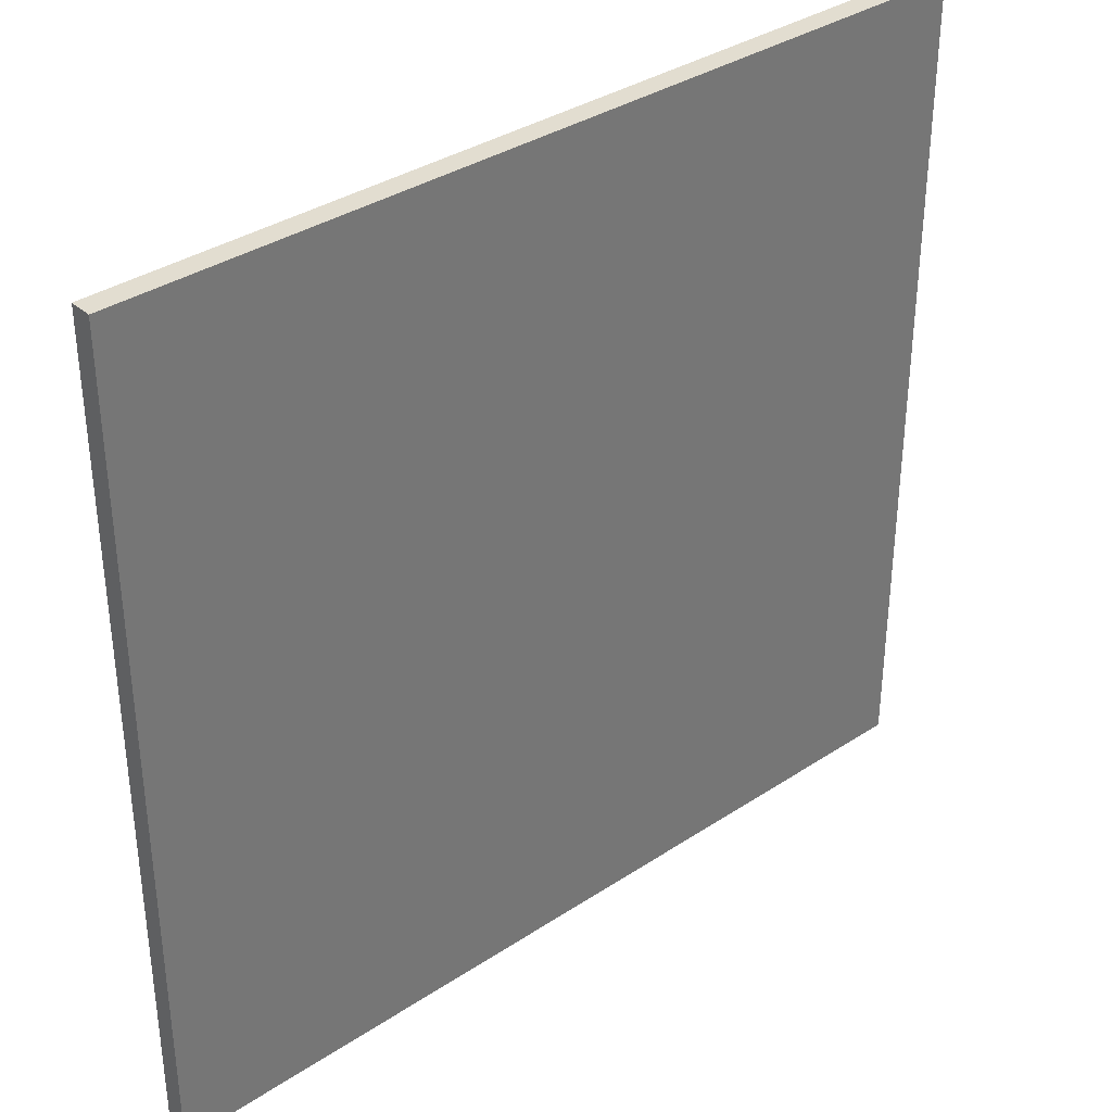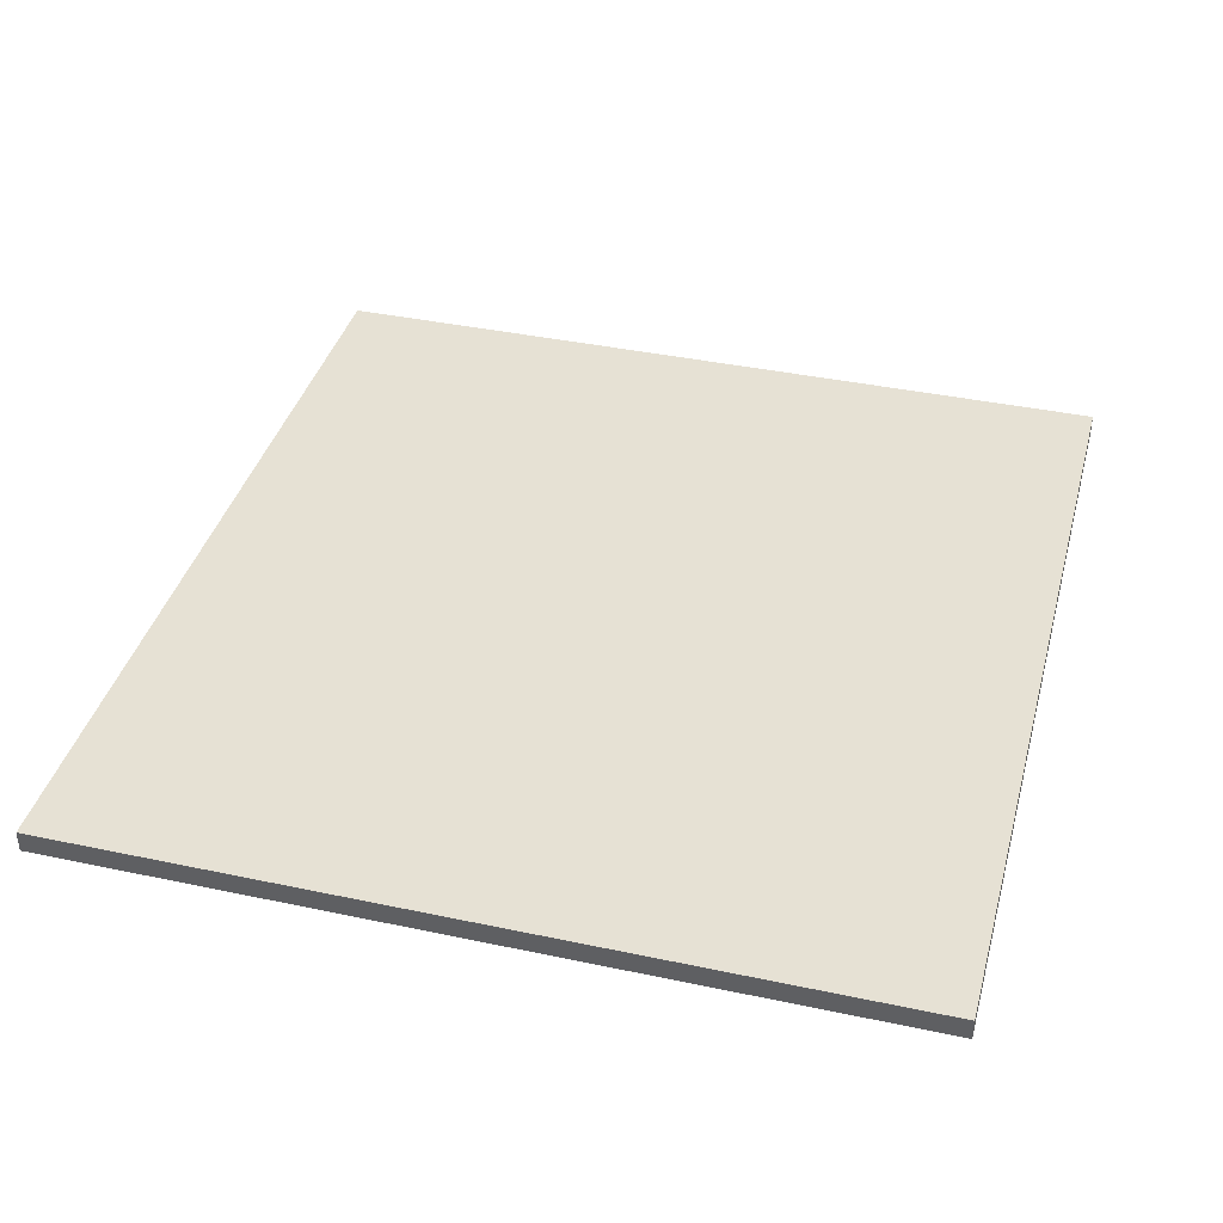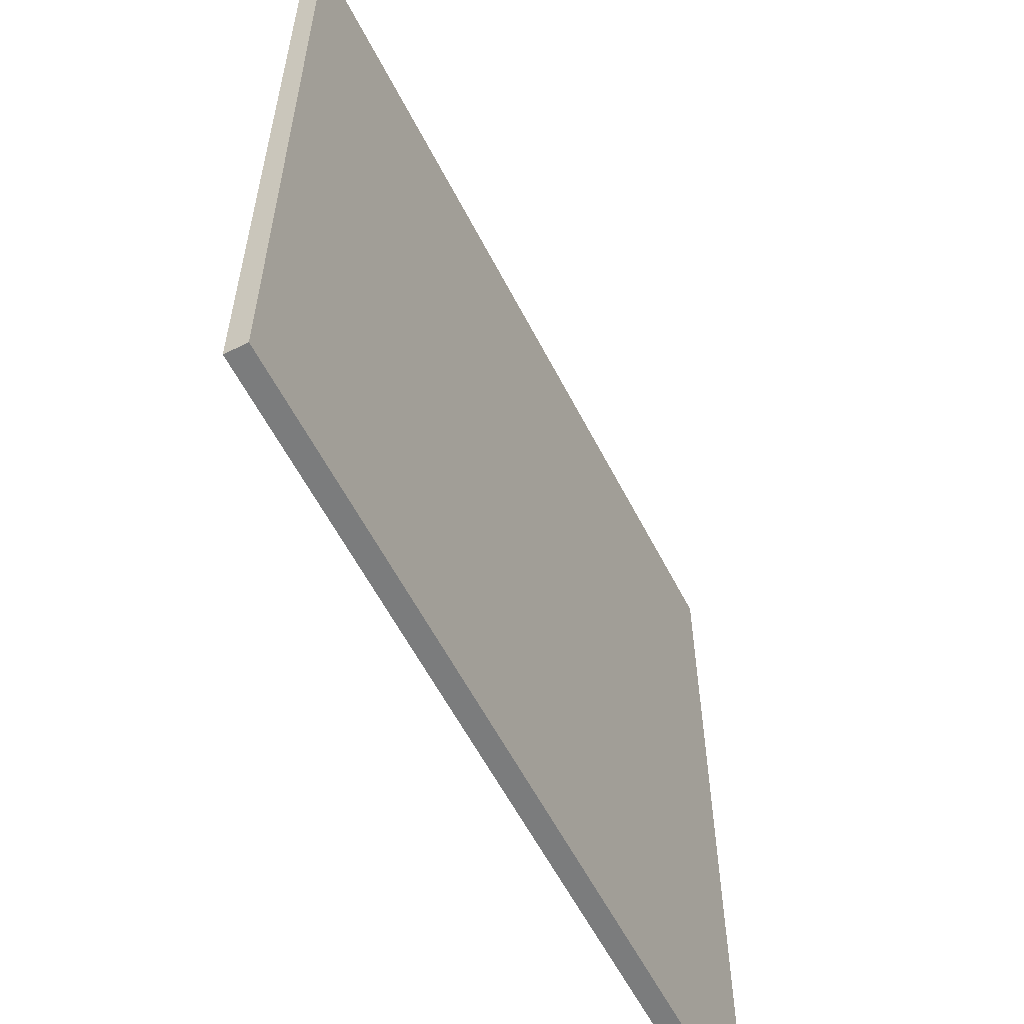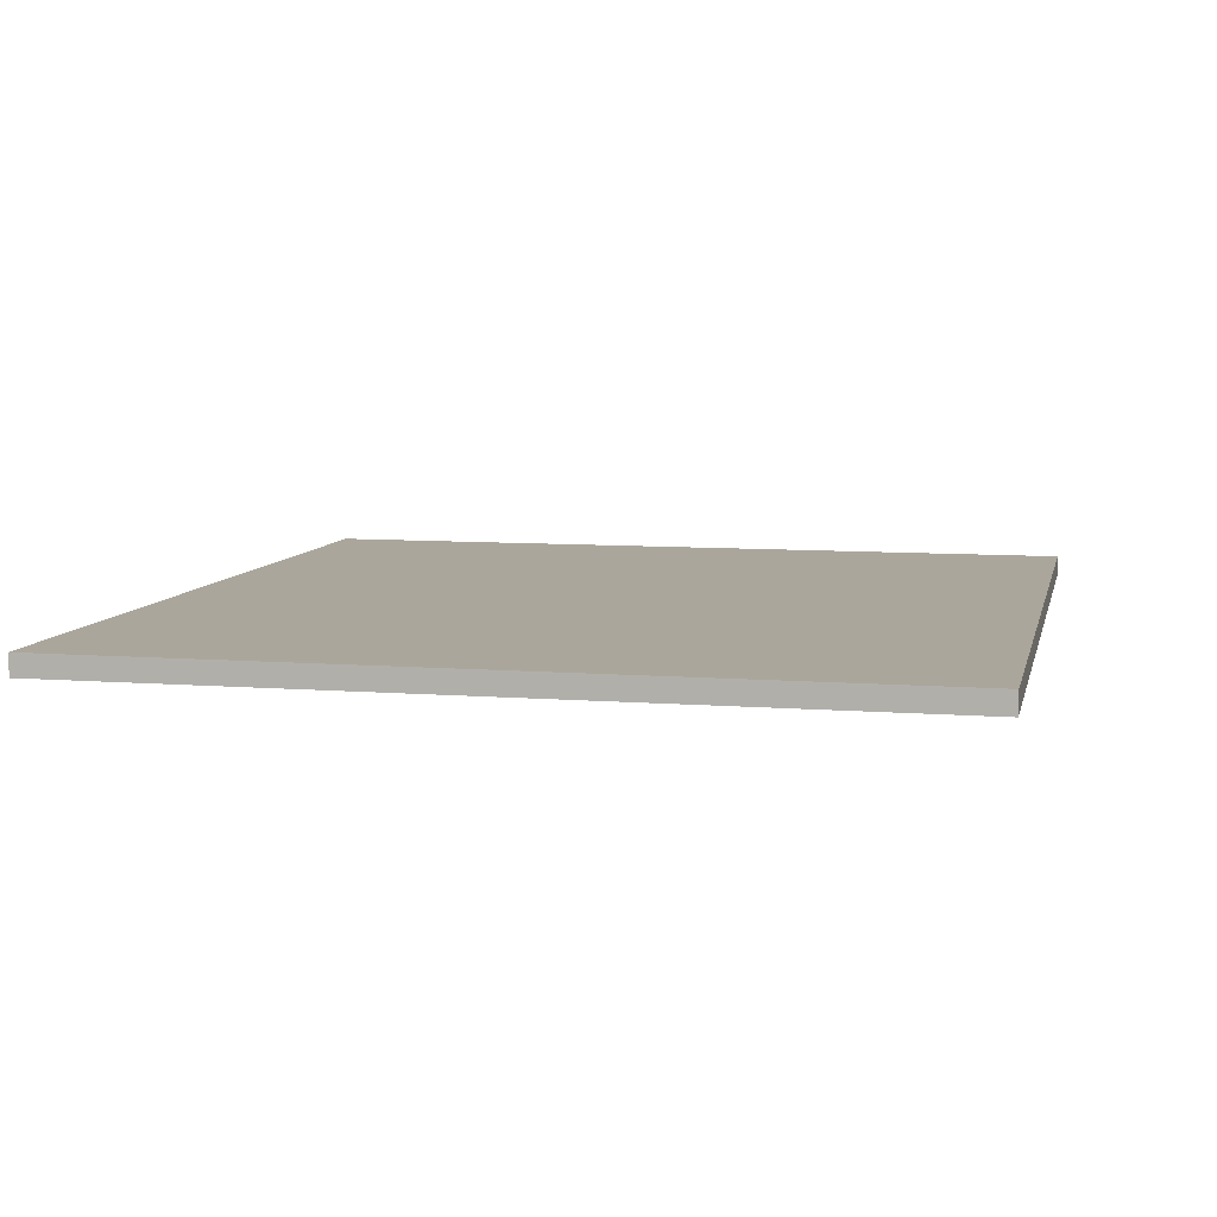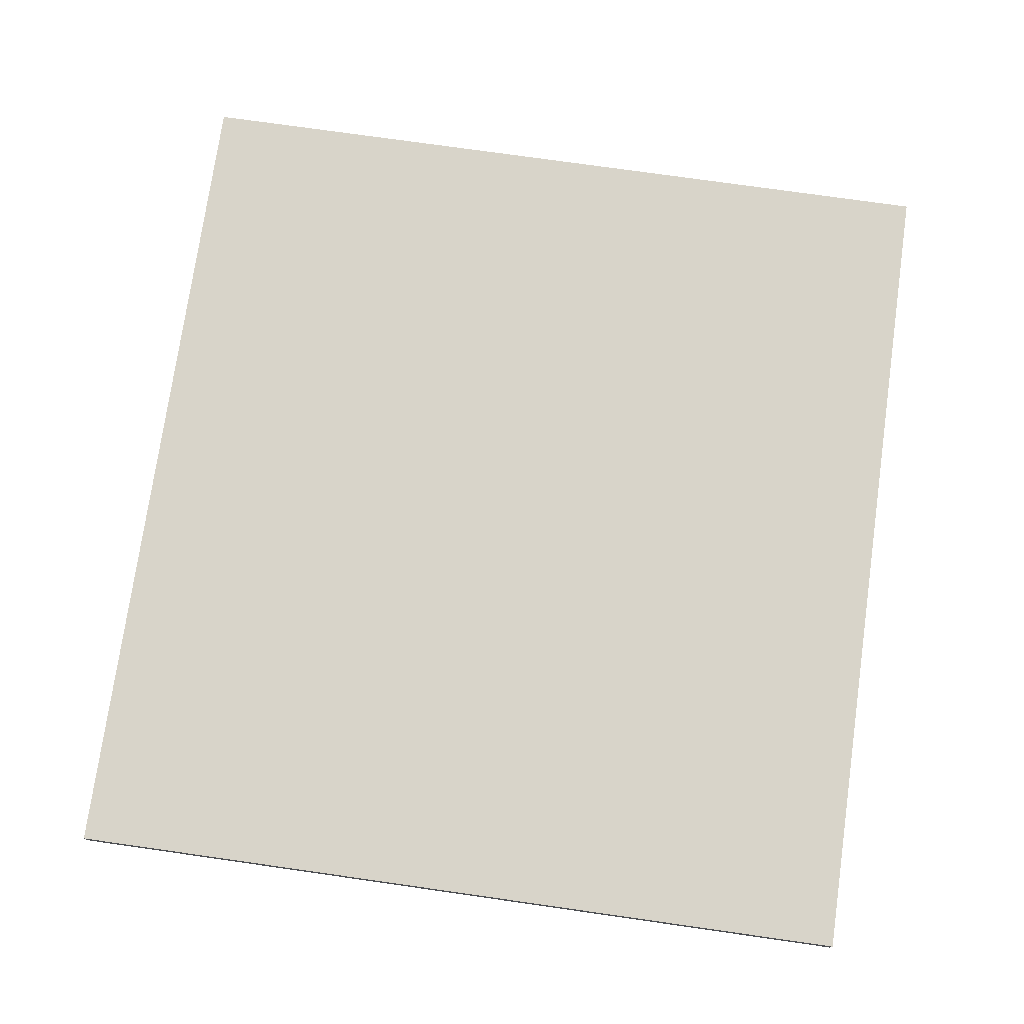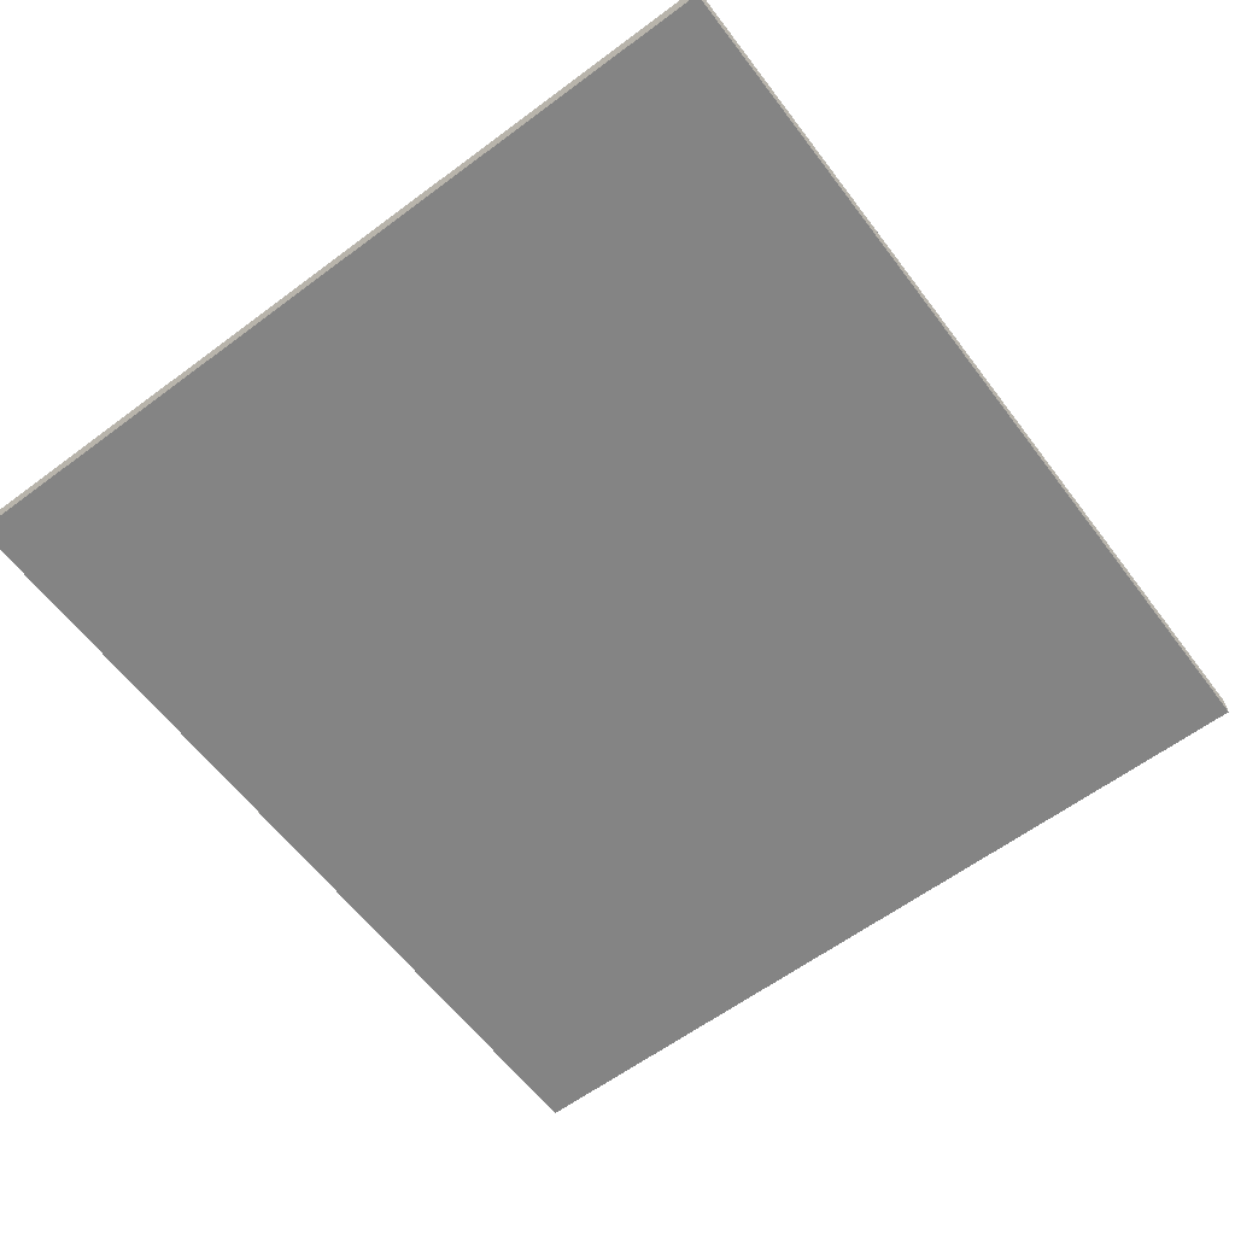
<metadata>
{"format":"obj","ext":"obj","renderer":"f3d","projection":"perspective","resolution":1024,"background":"white","views":[{"elev":35.4,"azim":-41.1,"up":"+Z"},{"elev":39.0,"azim":104.9,"up":"+Y"},{"elev":-58.7,"azim":-63.0,"up":"+Z"},{"elev":8.0,"azim":102.4,"up":"+Y"},{"elev":75.4,"azim":-81.9,"up":"+Y"},{"elev":-61.4,"azim":127.1,"up":"+Y"}]}
</metadata>
<code>
v -1.31 0 2.505
v 2.71 0 2.505
v 2.71 0.1 2.505
v -1.31 0.1 2.505
v -1.31 0 -1.305
v -1.31 0 2.505
v -1.31 0.1 2.505
v -1.31 0.1 -1.305
v 2.71 0 -1.305
v -1.31 0 -1.305
v -1.31 0.1 -1.305
v 2.71 0.1 -1.305
v 2.71 0 2.505
v 2.71 0 -1.305
v 2.71 0.1 -1.305
v 2.71 0.1 2.505
v 2.71 0.1 2.505
v 2.71 0.1 -1.305
v -1.31 0.1 -1.305
v -1.31 0.1 2.505
v 2.71 0 -1.305
v 2.71 0 2.505
v -1.31 0 2.505
v -1.31 0 -1.305
g 7dea8510-e2d2-11ea-80bf-54bf646e7e1f
f 1 2 4
f 4 2 3
g 7df051c2-e2d2-11ea-ab7a-54bf646e7e1f
f 5 6 8
f 8 6 7
g 7df64490-e2d2-11ea-a50e-54bf646e7e1f
f 9 10 12
f 12 10 11
g 7dfc37a8-e2d2-11ea-8011-54bf646e7e1f
f 13 14 16
f 16 14 15
g 7e0203e2-e2d2-11ea-bee7-54bf646e7e1f
f 17 18 20
f 20 18 19
g 7e08459c-e2d2-11ea-8aca-54bf646e7e1f
f 22 23 21
f 21 23 24

</code>
